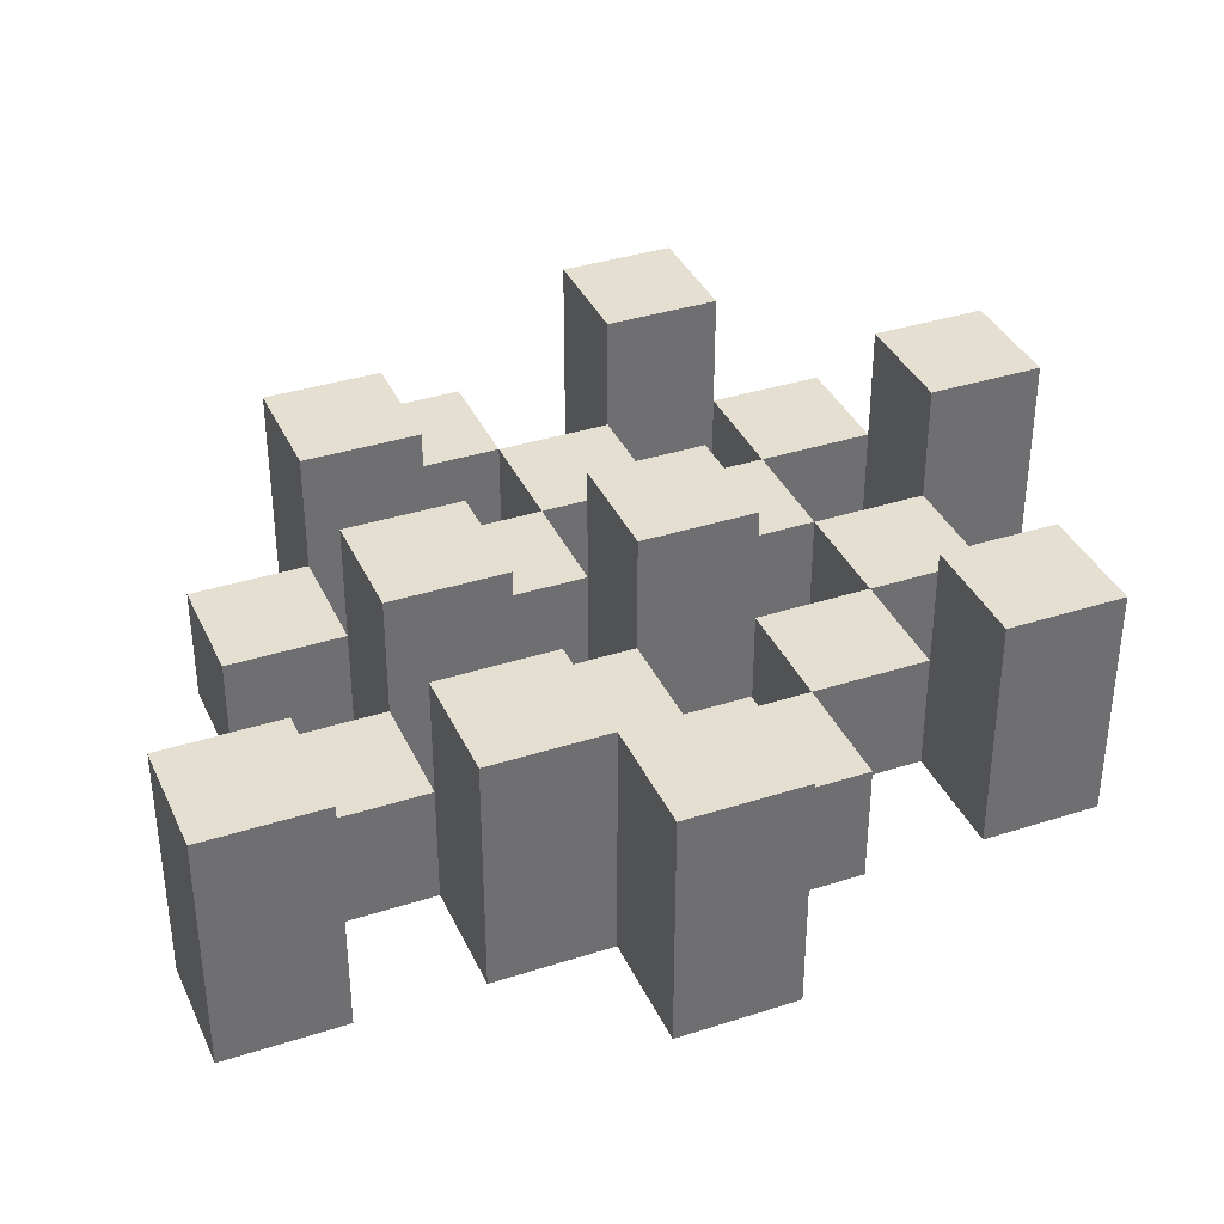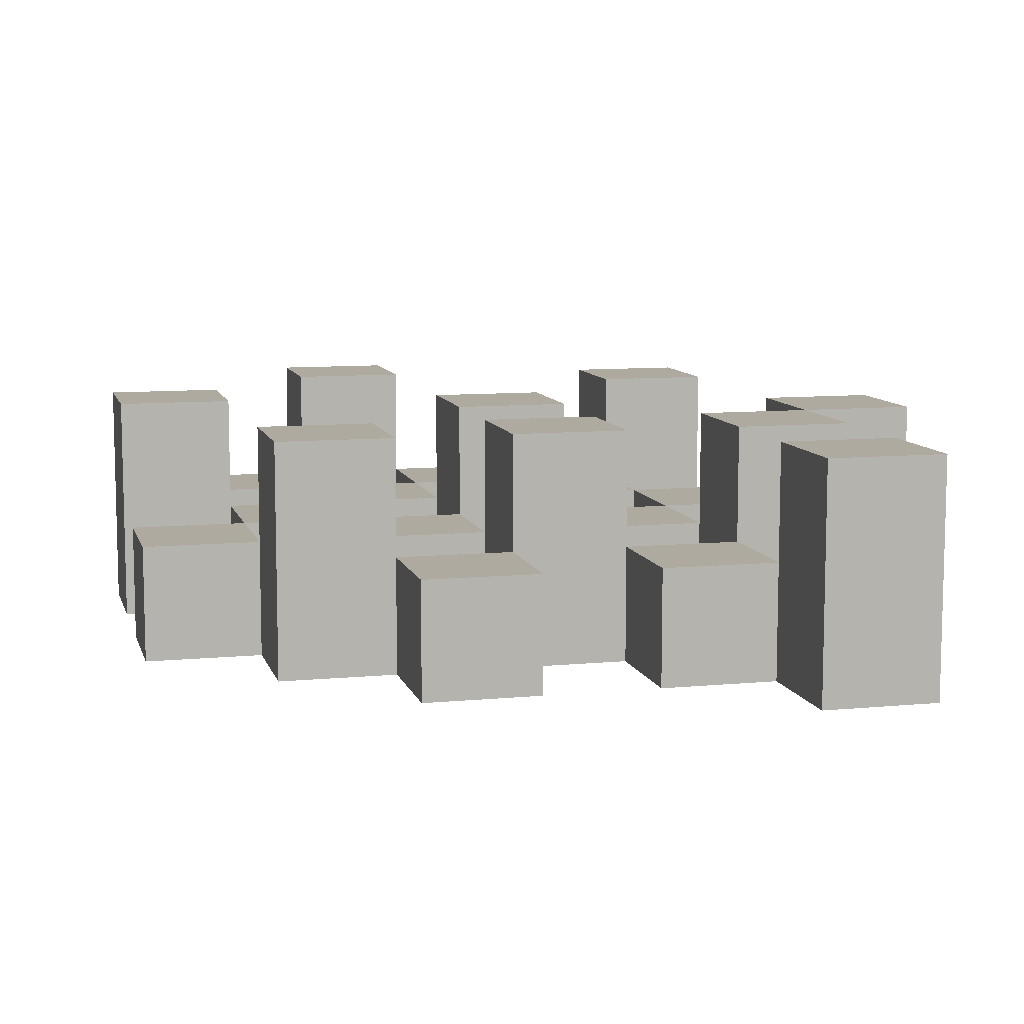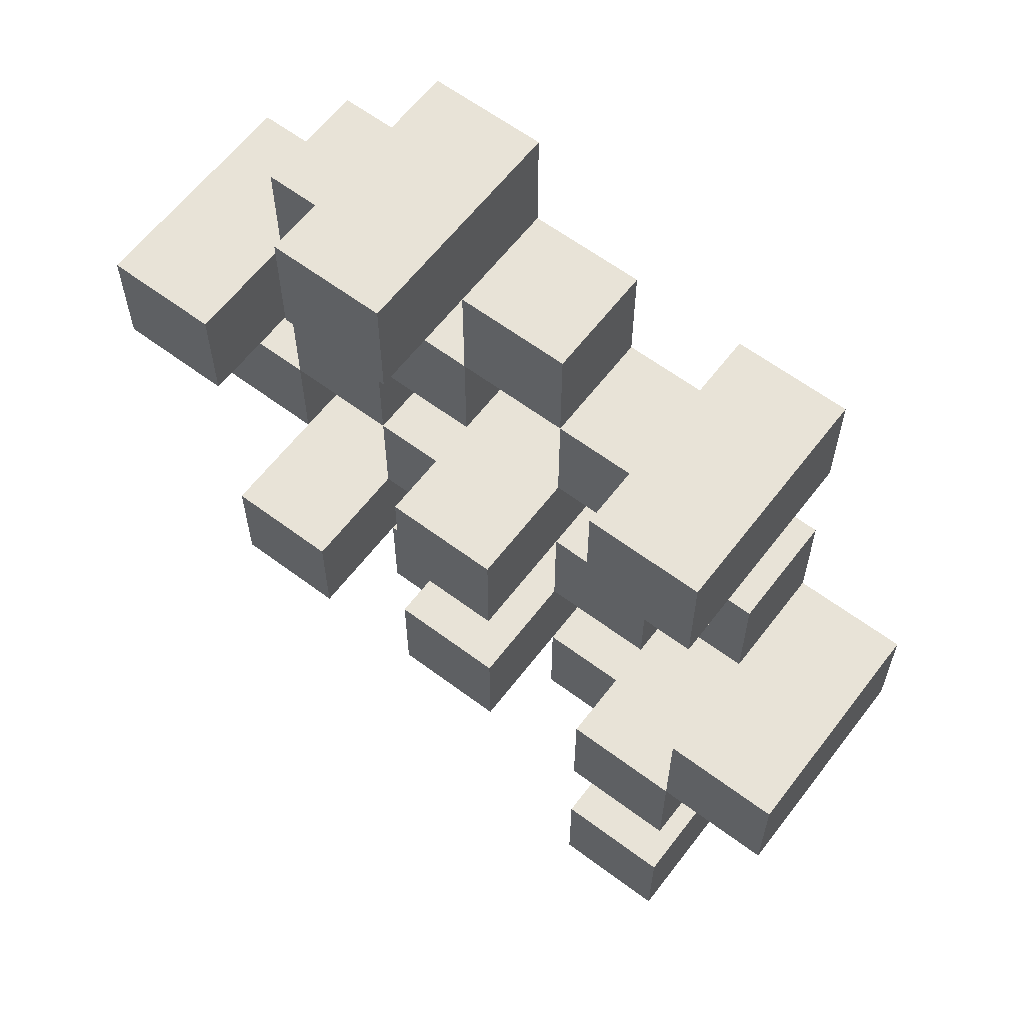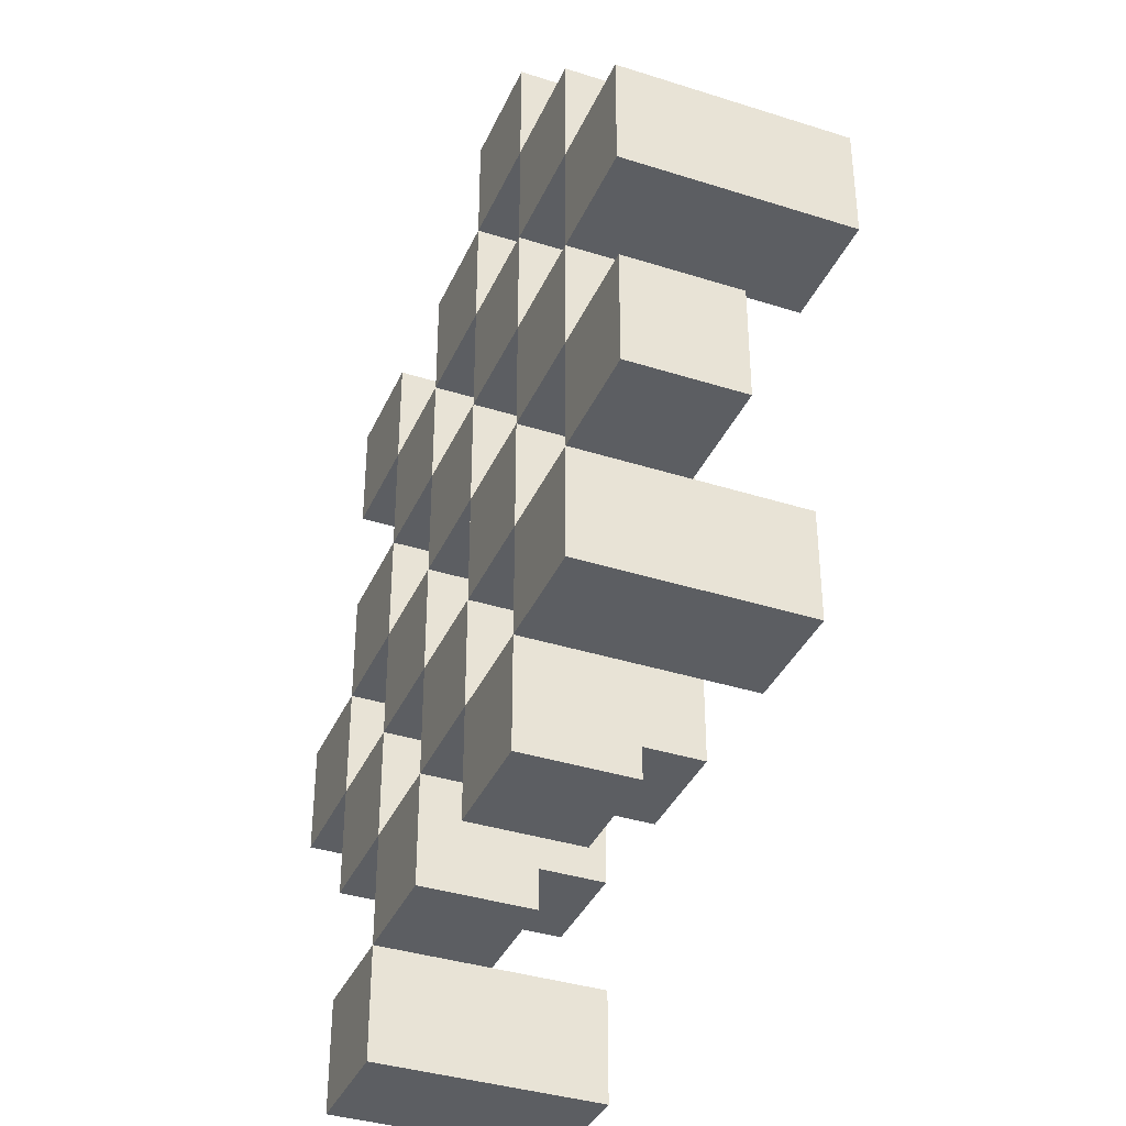
<metadata>
{"format":"obj","ext":"obj","renderer":"f3d","projection":"perspective","resolution":1024,"background":"white","views":[{"elev":36.8,"azim":-112.6,"up":"+Y"},{"elev":9.4,"azim":165.8,"up":"+Y"},{"elev":61.5,"azim":-142.7,"up":"+Z"},{"elev":-37.4,"azim":67.8,"up":"+Z"}]}
</metadata>
<code>
o
v -14.8 0.9 22
v -14.9 0.9 22
v -14.8 1.1 22
v -14.9 1.1 22
v -14.7 0.9 21.9
v -14.8 0.9 21.9
v -14.9 0.9 21.9
v -15 0.9 21.9
v -15.1 0.9 21.9
v -15.2 0.9 21.9
v -14.7 1 21.9
v -14.8 1 21.9
v -14.9 1 21.9
v -15 1 21.9
v -15.1 1.1 21.9
v -15.2 1.1 21.9
v -14.6 0.9 21.8
v -14.7 0.9 21.8
v -14.8 0.9 21.8
v -14.9 0.9 21.8
v -15 0.9 21.8
v -15.1 0.9 21.8
v -14.7 1 21.8
v -14.8 1 21.8
v -14.9 1 21.8
v -15 1 21.8
v -15.1 1 21.8
v -14.6 1.1 21.8
v -14.7 1.1 21.8
v -14.7 0.9 21.7
v -14.8 0.9 21.7
v -14.9 0.9 21.7
v -15 0.9 21.7
v -15.1 0.9 21.7
v -15.2 0.9 21.7
v -14.7 1 21.7
v -14.8 1 21.7
v -14.9 1 21.7
v -15 1 21.7
v -15.1 1 21.7
v -15.2 1 21.7
v -14.9 1.1 21.7
v -15 1.1 21.7
v -14.6 0.9 21.6
v -14.7 0.9 21.6
v -14.8 0.9 21.6
v -14.9 0.9 21.6
v -15 0.9 21.6
v -15.1 0.9 21.6
v -15.2 0.9 21.6
v -15.3 0.9 21.6
v -14.6 1 21.6
v -14.7 1 21.6
v -14.8 1 21.6
v -14.9 1 21.6
v -15 1 21.6
v -15.1 1 21.6
v -15.2 1 21.6
v -15.2 1.1 21.6
v -15.3 1.1 21.6
v -14.7 0.9 21.5
v -14.8 0.9 21.5
v -14.9 0.9 21.5
v -15 0.9 21.5
v -15.1 0.9 21.5
v -15.2 0.9 21.5
v -14.7 1 21.5
v -14.8 1 21.5
v -14.9 1 21.5
v -15 1 21.5
v -15.1 1 21.5
v -14.7 1.1 21.5
v -14.8 1.1 21.5
v -14.9 1.1 21.5
v -15 1.1 21.5
v -15.1 1.1 21.5
v -15.2 1.1 21.5
v -14.8 0.9 21.4
v -14.9 0.9 21.4
v -15 0.9 21.4
v -15.1 0.9 21.4
v -14.8 1 21.4
v -14.9 1 21.4
v -15 1 21.4
v -15.1 1 21.4
v -15.1 0.9 21.3
v -15.2 0.9 21.3
v -15.1 1 21.3
v -15.1 1.1 21.3
v -15.2 1.1 21.3
v -14.8 0.9 21.9
v -14.9 0.9 21.9
v -14.8 1 21.9
v -14.9 1 21.9
v -14.8 1.1 21.9
v -14.9 1.1 21.9
v -14.7 0.9 21.8
v -14.8 0.9 21.8
v -14.9 0.9 21.8
v -15 0.9 21.8
v -15.1 0.9 21.8
v -15.2 0.9 21.8
v -14.7 1 21.8
v -14.8 1 21.8
v -14.9 1 21.8
v -15 1 21.8
v -15.1 1 21.8
v -15.1 1.1 21.8
v -15.2 1.1 21.8
v -14.6 0.9 21.7
v -14.7 0.9 21.7
v -14.8 0.9 21.7
v -14.9 0.9 21.7
v -15 0.9 21.7
v -15.1 0.9 21.7
v -14.7 1 21.7
v -14.8 1 21.7
v -14.9 1 21.7
v -15 1 21.7
v -15.1 1 21.7
v -14.6 1.1 21.7
v -14.7 1.1 21.7
v -14.7 0.9 21.6
v -14.8 0.9 21.6
v -14.9 0.9 21.6
v -15 0.9 21.6
v -15.1 0.9 21.6
v -15.2 0.9 21.6
v -14.7 1 21.6
v -14.8 1 21.6
v -14.9 1 21.6
v -15 1 21.6
v -15.1 1 21.6
v -15.2 1 21.6
v -14.9 1.1 21.6
v -15 1.1 21.6
v -14.6 0.9 21.5
v -14.7 0.9 21.5
v -14.8 0.9 21.5
v -14.9 0.9 21.5
v -15 0.9 21.5
v -15.1 0.9 21.5
v -15.2 0.9 21.5
v -15.3 0.9 21.5
v -14.6 1 21.5
v -14.7 1 21.5
v -14.8 1 21.5
v -14.9 1 21.5
v -15 1 21.5
v -15.1 1 21.5
v -15.2 1.1 21.5
v -15.3 1.1 21.5
v -14.7 0.9 21.4
v -14.8 0.9 21.4
v -14.9 0.9 21.4
v -15 0.9 21.4
v -15.1 0.9 21.4
v -15.2 0.9 21.4
v -14.8 1 21.4
v -14.9 1 21.4
v -15 1 21.4
v -15.1 1 21.4
v -14.7 1.1 21.4
v -14.8 1.1 21.4
v -14.9 1.1 21.4
v -15 1.1 21.4
v -15.1 1.1 21.4
v -15.2 1.1 21.4
v -14.8 0.9 21.3
v -14.9 0.9 21.3
v -15 0.9 21.3
v -15.1 0.9 21.3
v -14.8 1 21.3
v -14.9 1 21.3
v -15 1 21.3
v -15.1 1 21.3
v -15.1 0.9 21.2
v -15.2 0.9 21.2
v -15.1 1.1 21.2
v -15.2 1.1 21.2
v -14.6 0.9 21.8
v -14.6 1.1 21.8
v -14.6 0.9 21.7
v -14.6 1.1 21.7
v -14.6 0.9 21.6
v -14.6 1 21.6
v -14.6 0.9 21.5
v -14.6 1 21.5
v -14.7 0.9 21.9
v -14.7 1 21.9
v -14.7 0.9 21.8
v -14.7 1 21.8
v -14.7 0.9 21.7
v -14.7 1 21.7
v -14.7 0.9 21.6
v -14.7 1 21.6
v -14.7 0.9 21.5
v -14.7 1 21.5
v -14.7 1.1 21.5
v -14.7 0.9 21.4
v -14.7 1.1 21.4
v -14.8 0.9 22
v -14.8 1.1 22
v -14.8 0.9 21.9
v -14.8 1 21.9
v -14.8 1.1 21.9
v -14.8 0.9 21.8
v -14.8 1 21.8
v -14.8 0.9 21.7
v -14.8 1 21.7
v -14.8 0.9 21.6
v -14.8 1 21.6
v -14.8 0.9 21.5
v -14.8 1 21.5
v -14.8 0.9 21.4
v -14.8 1 21.4
v -14.8 0.9 21.3
v -14.8 1 21.3
v -14.9 0.9 21.9
v -14.9 1 21.9
v -14.9 0.9 21.8
v -14.9 1 21.8
v -14.9 0.9 21.7
v -14.9 1 21.7
v -14.9 1.1 21.7
v -14.9 0.9 21.6
v -14.9 1 21.6
v -14.9 1.1 21.6
v -14.9 0.9 21.5
v -14.9 1 21.5
v -14.9 1.1 21.5
v -14.9 0.9 21.4
v -14.9 1 21.4
v -14.9 1.1 21.4
v -15 0.9 21.8
v -15 1 21.8
v -15 0.9 21.7
v -15 1 21.7
v -15 0.9 21.6
v -15 1 21.6
v -15 0.9 21.5
v -15 1 21.5
v -15 0.9 21.4
v -15 1 21.4
v -15 0.9 21.3
v -15 1 21.3
v -15.1 0.9 21.9
v -15.1 1.1 21.9
v -15.1 0.9 21.8
v -15.1 1 21.8
v -15.1 1.1 21.8
v -15.1 0.9 21.7
v -15.1 1 21.7
v -15.1 0.9 21.6
v -15.1 1 21.6
v -15.1 0.9 21.5
v -15.1 1 21.5
v -15.1 1.1 21.5
v -15.1 0.9 21.4
v -15.1 1 21.4
v -15.1 1.1 21.4
v -15.1 0.9 21.3
v -15.1 1 21.3
v -15.1 1.1 21.3
v -15.1 0.9 21.2
v -15.1 1.1 21.2
v -15.2 0.9 21.6
v -15.2 1 21.6
v -15.2 1.1 21.6
v -15.2 0.9 21.5
v -15.2 1.1 21.5
v -14.7 0.9 21.8
v -14.7 1 21.8
v -14.7 1.1 21.8
v -14.7 0.9 21.7
v -14.7 1 21.7
v -14.7 1.1 21.7
v -14.7 0.9 21.6
v -14.7 1 21.6
v -14.7 0.9 21.5
v -14.7 1 21.5
v -14.8 0.9 21.9
v -14.8 1 21.9
v -14.8 0.9 21.8
v -14.8 1 21.8
v -14.8 0.9 21.7
v -14.8 1 21.7
v -14.8 0.9 21.6
v -14.8 1 21.6
v -14.8 0.9 21.5
v -14.8 1 21.5
v -14.8 1.1 21.5
v -14.8 0.9 21.4
v -14.8 1 21.4
v -14.8 1.1 21.4
v -14.9 0.9 22
v -14.9 1.1 22
v -14.9 0.9 21.9
v -14.9 1 21.9
v -14.9 1.1 21.9
v -14.9 0.9 21.8
v -14.9 1 21.8
v -14.9 0.9 21.7
v -14.9 1 21.7
v -14.9 0.9 21.6
v -14.9 1 21.6
v -14.9 0.9 21.5
v -14.9 1 21.5
v -14.9 0.9 21.4
v -14.9 1 21.4
v -14.9 0.9 21.3
v -14.9 1 21.3
v -15 0.9 21.9
v -15 1 21.9
v -15 0.9 21.8
v -15 1 21.8
v -15 0.9 21.7
v -15 1 21.7
v -15 1.1 21.7
v -15 0.9 21.6
v -15 1 21.6
v -15 1.1 21.6
v -15 0.9 21.5
v -15 1 21.5
v -15 1.1 21.5
v -15 0.9 21.4
v -15 1 21.4
v -15 1.1 21.4
v -15.1 0.9 21.8
v -15.1 1 21.8
v -15.1 0.9 21.7
v -15.1 1 21.7
v -15.1 0.9 21.6
v -15.1 1 21.6
v -15.1 0.9 21.5
v -15.1 1 21.5
v -15.1 0.9 21.4
v -15.1 1 21.4
v -15.1 0.9 21.3
v -15.1 1 21.3
v -15.2 0.9 21.9
v -15.2 1.1 21.9
v -15.2 0.9 21.8
v -15.2 1.1 21.8
v -15.2 0.9 21.7
v -15.2 1 21.7
v -15.2 0.9 21.6
v -15.2 1 21.6
v -15.2 0.9 21.5
v -15.2 1.1 21.5
v -15.2 0.9 21.4
v -15.2 1.1 21.4
v -15.2 0.9 21.3
v -15.2 1.1 21.3
v -15.2 0.9 21.2
v -15.2 1.1 21.2
v -15.3 0.9 21.6
v -15.3 1.1 21.6
v -15.3 0.9 21.5
v -15.3 1.1 21.5
v -14.6 0.9 21.8
v -14.6 0.9 21.7
v -14.6 0.9 21.6
v -14.6 0.9 21.5
v -14.7 0.9 21.9
v -14.7 0.9 21.8
v -14.7 0.9 21.7
v -14.7 0.9 21.6
v -14.7 0.9 21.5
v -14.7 0.9 21.4
v -14.8 0.9 22
v -14.8 0.9 21.9
v -14.8 0.9 21.8
v -14.8 0.9 21.7
v -14.8 0.9 21.6
v -14.8 0.9 21.5
v -14.8 0.9 21.4
v -14.8 0.9 21.3
v -14.9 0.9 22
v -14.9 0.9 21.9
v -14.9 0.9 21.8
v -14.9 0.9 21.7
v -14.9 0.9 21.6
v -14.9 0.9 21.5
v -14.9 0.9 21.4
v -14.9 0.9 21.3
v -15 0.9 21.9
v -15 0.9 21.8
v -15 0.9 21.7
v -15 0.9 21.6
v -15 0.9 21.5
v -15 0.9 21.4
v -15 0.9 21.3
v -15.1 0.9 21.9
v -15.1 0.9 21.8
v -15.1 0.9 21.7
v -15.1 0.9 21.6
v -15.1 0.9 21.5
v -15.1 0.9 21.4
v -15.1 0.9 21.3
v -15.1 0.9 21.2
v -15.2 0.9 21.9
v -15.2 0.9 21.8
v -15.2 0.9 21.7
v -15.2 0.9 21.6
v -15.2 0.9 21.5
v -15.2 0.9 21.4
v -15.2 0.9 21.3
v -15.2 0.9 21.2
v -15.3 0.9 21.6
v -15.3 0.9 21.5
v -14.6 1 21.6
v -14.6 1 21.5
v -14.7 1 21.9
v -14.7 1 21.8
v -14.7 1 21.7
v -14.7 1 21.6
v -14.7 1 21.5
v -14.8 1 21.9
v -14.8 1 21.8
v -14.8 1 21.7
v -14.8 1 21.6
v -14.8 1 21.5
v -14.8 1 21.4
v -14.8 1 21.3
v -14.9 1 21.9
v -14.9 1 21.8
v -14.9 1 21.7
v -14.9 1 21.6
v -14.9 1 21.5
v -14.9 1 21.4
v -14.9 1 21.3
v -15 1 21.9
v -15 1 21.8
v -15 1 21.7
v -15 1 21.6
v -15 1 21.5
v -15 1 21.4
v -15 1 21.3
v -15.1 1 21.8
v -15.1 1 21.7
v -15.1 1 21.6
v -15.1 1 21.5
v -15.1 1 21.4
v -15.1 1 21.3
v -15.2 1 21.7
v -15.2 1 21.6
v -14.6 1.1 21.8
v -14.6 1.1 21.7
v -14.7 1.1 21.8
v -14.7 1.1 21.7
v -14.7 1.1 21.5
v -14.7 1.1 21.4
v -14.8 1.1 22
v -14.8 1.1 21.9
v -14.8 1.1 21.5
v -14.8 1.1 21.4
v -14.9 1.1 22
v -14.9 1.1 21.9
v -14.9 1.1 21.7
v -14.9 1.1 21.6
v -14.9 1.1 21.5
v -14.9 1.1 21.4
v -15 1.1 21.7
v -15 1.1 21.6
v -15 1.1 21.5
v -15 1.1 21.4
v -15.1 1.1 21.9
v -15.1 1.1 21.8
v -15.1 1.1 21.5
v -15.1 1.1 21.4
v -15.1 1.1 21.3
v -15.1 1.1 21.2
v -15.2 1.1 21.9
v -15.2 1.1 21.8
v -15.2 1.1 21.6
v -15.2 1.1 21.5
v -15.2 1.1 21.4
v -15.2 1.1 21.3
v -15.2 1.1 21.2
v -15.3 1.1 21.6
v -15.3 1.1 21.5
f 3 2 1
f 4 2 3
f 11 6 5
f 12 6 11
f 13 8 7
f 14 8 13
f 15 10 9
f 16 10 15
f 23 18 17
f 24 20 19
f 25 20 24
f 26 22 21
f 27 22 26
f 28 23 17
f 29 23 28
f 36 31 30
f 37 31 36
f 38 33 32
f 39 33 38
f 40 35 34
f 41 35 40
f 42 39 38
f 43 39 42
f 52 45 44
f 53 45 52
f 54 47 46
f 55 47 54
f 56 49 48
f 57 49 56
f 58 51 50
f 59 51 58
f 60 51 59
f 67 62 61
f 68 62 67
f 69 64 63
f 70 64 69
f 71 66 65
f 72 68 67
f 73 68 72
f 74 70 69
f 75 70 74
f 76 66 71
f 77 66 76
f 82 79 78
f 83 79 82
f 84 81 80
f 85 81 84
f 88 87 86
f 89 87 88
f 90 87 89
f 91 92 93
f 93 92 94
f 93 94 95
f 95 94 96
f 97 98 103
f 103 98 104
f 99 100 105
f 105 100 106
f 101 102 107
f 107 102 108
f 108 102 109
f 110 111 116
f 112 113 117
f 117 113 118
f 114 115 119
f 119 115 120
f 110 116 121
f 121 116 122
f 123 124 129
f 129 124 130
f 125 126 131
f 131 126 132
f 127 128 133
f 133 128 134
f 131 132 135
f 135 132 136
f 137 138 145
f 145 138 146
f 139 140 147
f 147 140 148
f 141 142 149
f 149 142 150
f 143 144 151
f 151 144 152
f 153 154 159
f 155 156 160
f 160 156 161
f 157 158 162
f 153 159 163
f 163 159 164
f 160 161 165
f 165 161 166
f 162 158 167
f 167 158 168
f 169 170 173
f 173 170 174
f 171 172 175
f 175 172 176
f 177 178 179
f 179 178 180
f 183 182 181
f 184 182 183
f 187 186 185
f 188 186 187
f 191 190 189
f 192 190 191
f 195 194 193
f 196 194 195
f 200 198 197
f 200 199 198
f 201 199 200
f 204 203 202
f 205 203 204
f 206 203 205
f 209 208 207
f 210 208 209
f 213 212 211
f 214 212 213
f 217 216 215
f 218 216 217
f 221 220 219
f 222 220 221
f 226 224 223
f 226 225 224
f 227 225 226
f 228 225 227
f 232 230 229
f 232 231 230
f 233 231 232
f 234 231 233
f 237 236 235
f 238 236 237
f 241 240 239
f 242 240 241
f 245 244 243
f 246 244 245
f 249 248 247
f 250 248 249
f 251 248 250
f 254 253 252
f 255 253 254
f 259 257 256
f 259 258 257
f 260 258 259
f 261 258 260
f 265 263 262
f 265 264 263
f 266 264 265
f 270 268 267
f 270 269 268
f 271 269 270
f 272 273 275
f 273 274 275
f 275 274 276
f 276 274 277
f 278 279 280
f 280 279 281
f 282 283 284
f 284 283 285
f 286 287 288
f 288 287 289
f 290 291 293
f 291 292 293
f 293 292 294
f 294 292 295
f 296 297 298
f 298 297 299
f 299 297 300
f 301 302 303
f 303 302 304
f 305 306 307
f 307 306 308
f 309 310 311
f 311 310 312
f 313 314 315
f 315 314 316
f 317 318 320
f 318 319 320
f 320 319 321
f 321 319 322
f 323 324 326
f 324 325 326
f 326 325 327
f 327 325 328
f 329 330 331
f 331 330 332
f 333 334 335
f 335 334 336
f 337 338 339
f 339 338 340
f 341 342 343
f 343 342 344
f 345 346 347
f 347 346 348
f 349 350 351
f 351 350 352
f 353 354 355
f 355 354 356
f 357 358 359
f 359 358 360
f 366 362 361
f 367 362 366
f 368 364 363
f 369 364 368
f 372 366 365
f 373 366 372
f 374 368 367
f 375 368 374
f 376 370 369
f 377 370 376
f 379 372 371
f 380 372 379
f 381 374 373
f 382 374 381
f 383 376 375
f 384 376 383
f 385 378 377
f 386 378 385
f 387 381 380
f 388 381 387
f 389 383 382
f 390 383 389
f 391 385 384
f 392 385 391
f 395 389 388
f 396 389 395
f 397 391 390
f 398 391 397
f 399 393 392
f 400 393 399
f 402 395 394
f 403 395 402
f 404 397 396
f 405 397 404
f 406 399 398
f 407 399 406
f 408 401 400
f 409 401 408
f 410 406 405
f 411 406 410
f 412 413 417
f 417 413 418
f 414 415 419
f 419 415 420
f 416 417 421
f 421 417 422
f 420 421 427
f 427 421 428
f 422 423 429
f 429 423 430
f 424 425 431
f 431 425 432
f 426 427 433
f 433 427 434
f 434 435 440
f 440 435 441
f 436 437 442
f 442 437 443
f 438 439 444
f 444 439 445
f 441 442 446
f 446 442 447
f 448 449 450
f 450 449 451
f 452 453 456
f 456 453 457
f 454 455 458
f 458 455 459
f 460 461 464
f 464 461 465
f 462 463 466
f 466 463 467
f 468 469 474
f 474 469 475
f 470 471 477
f 477 471 478
f 472 473 479
f 479 473 480
f 476 477 481
f 481 477 482

</code>
